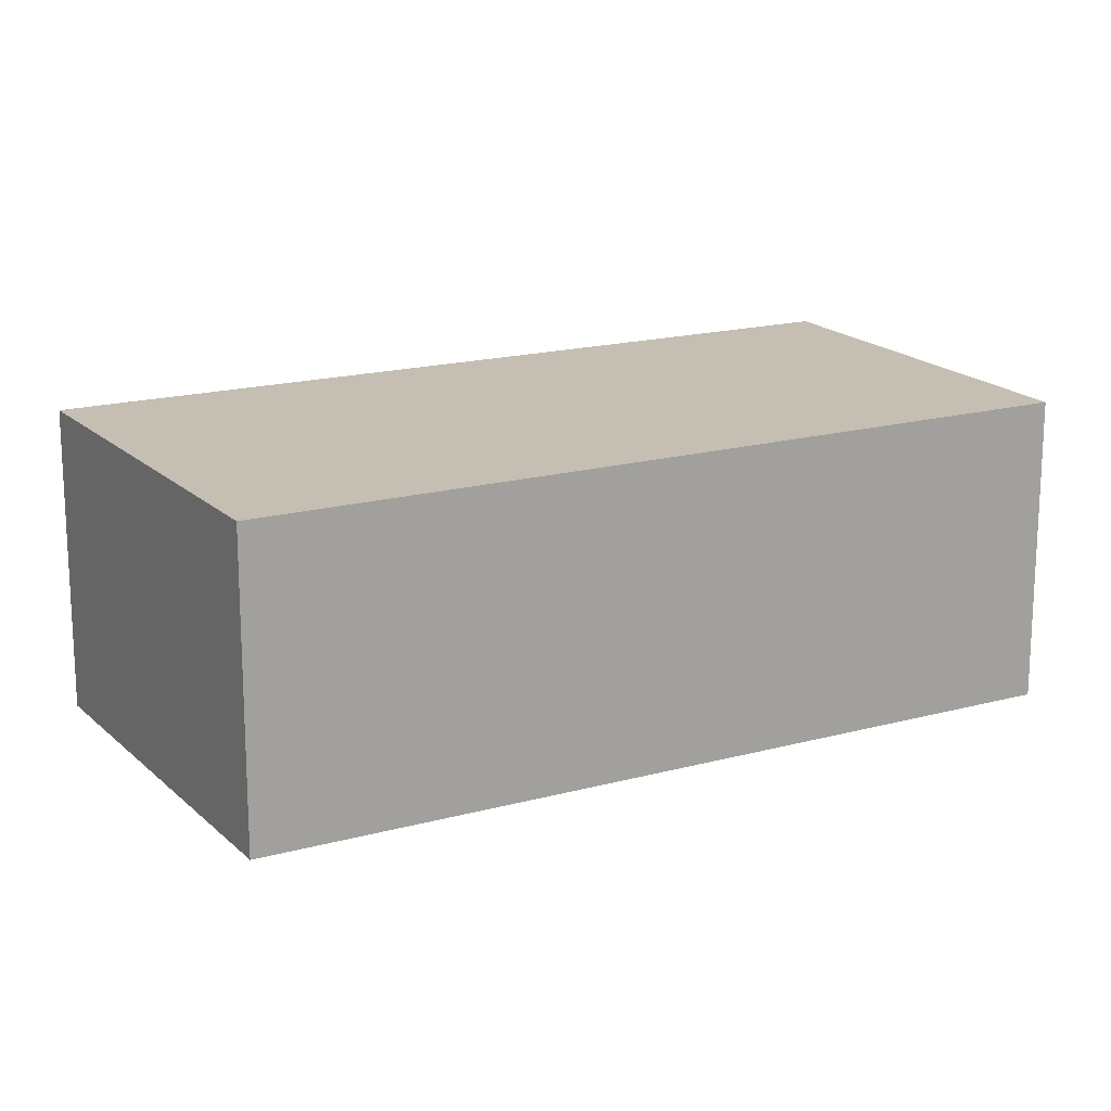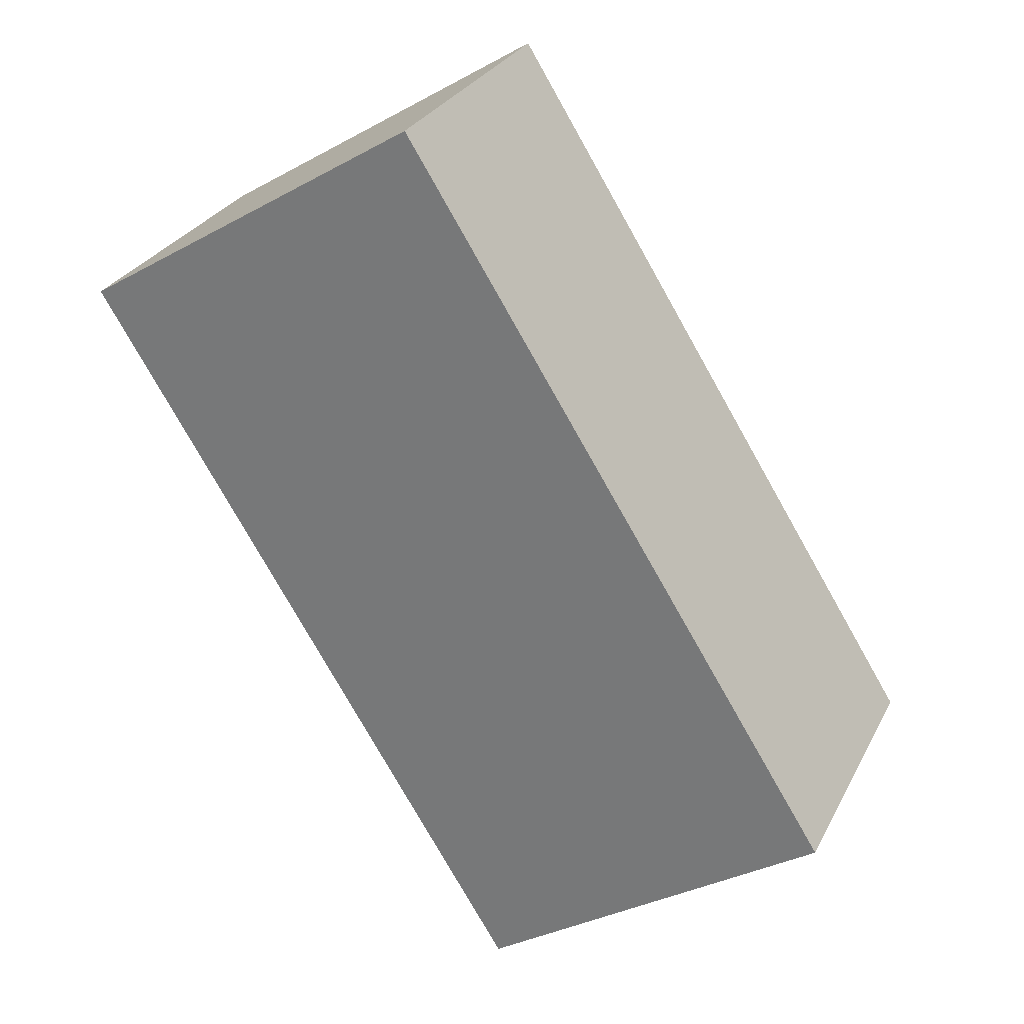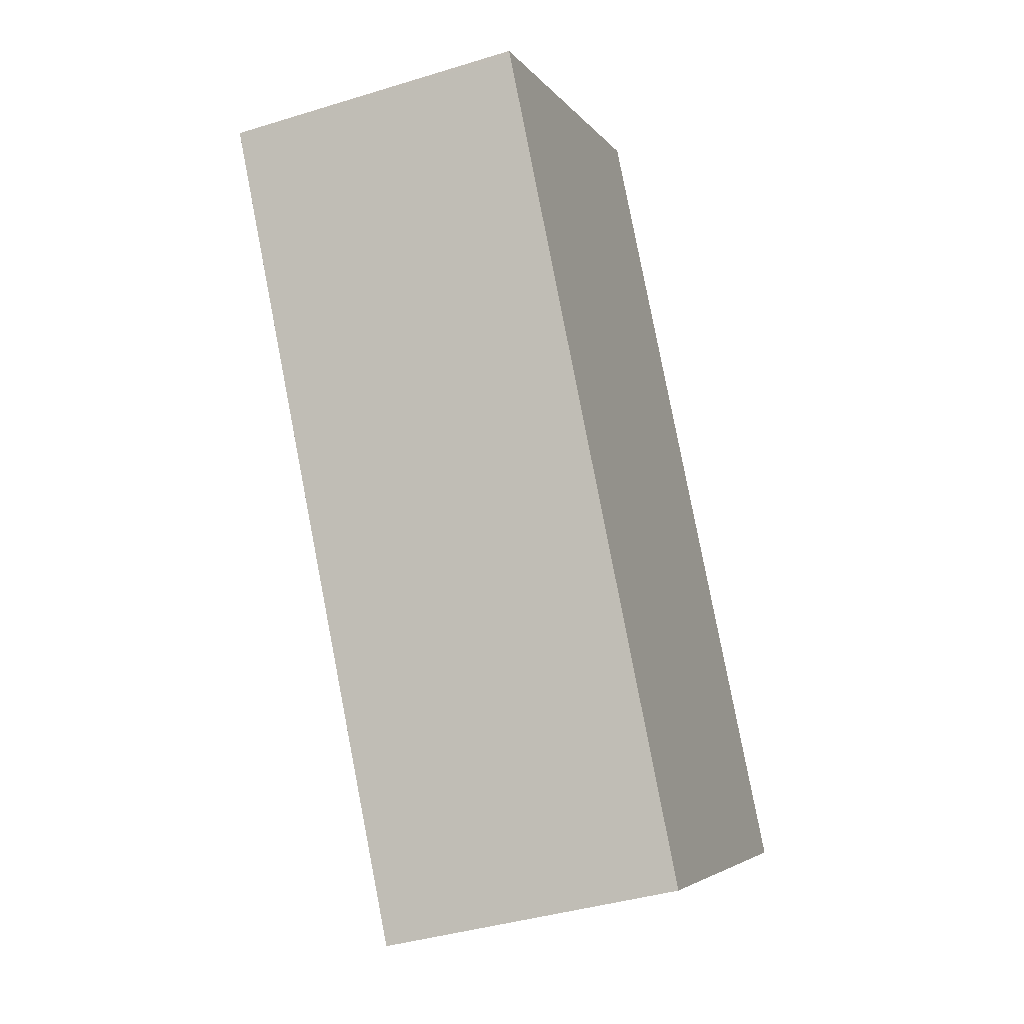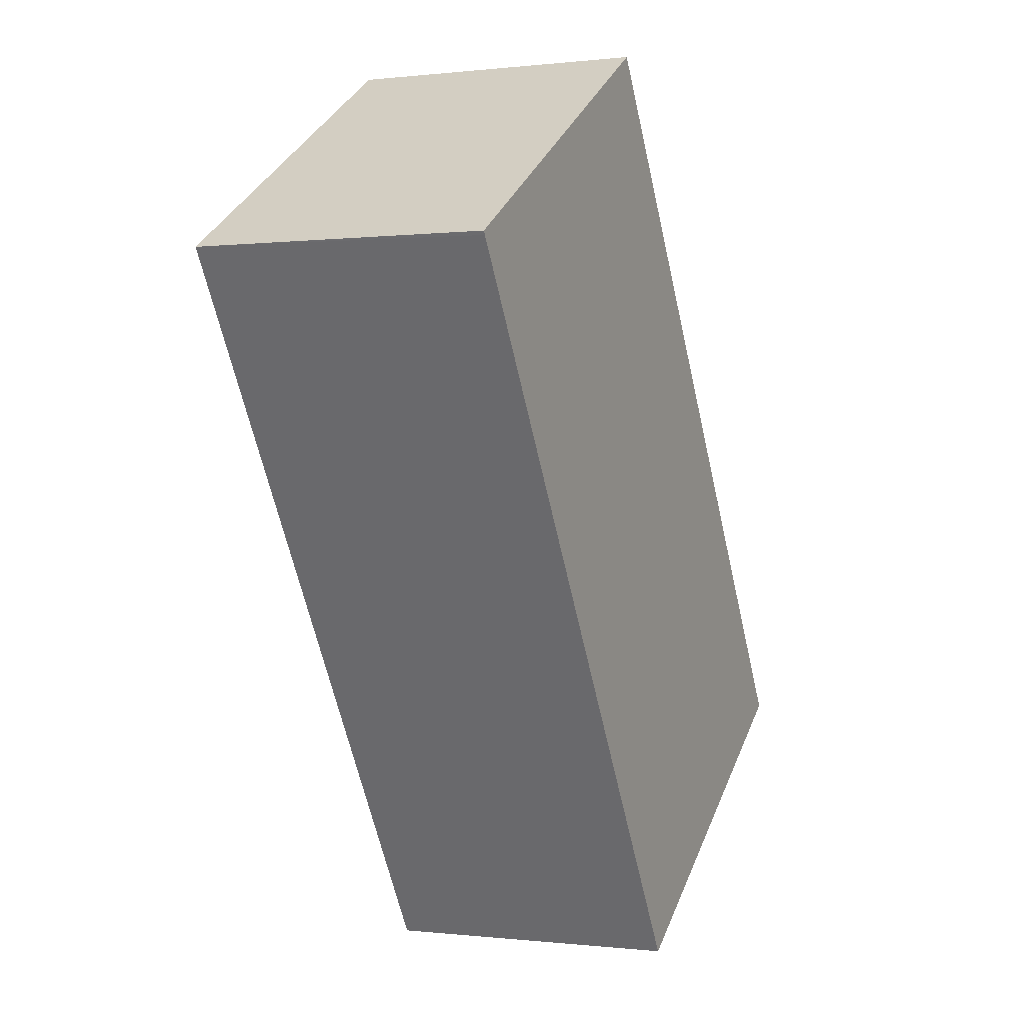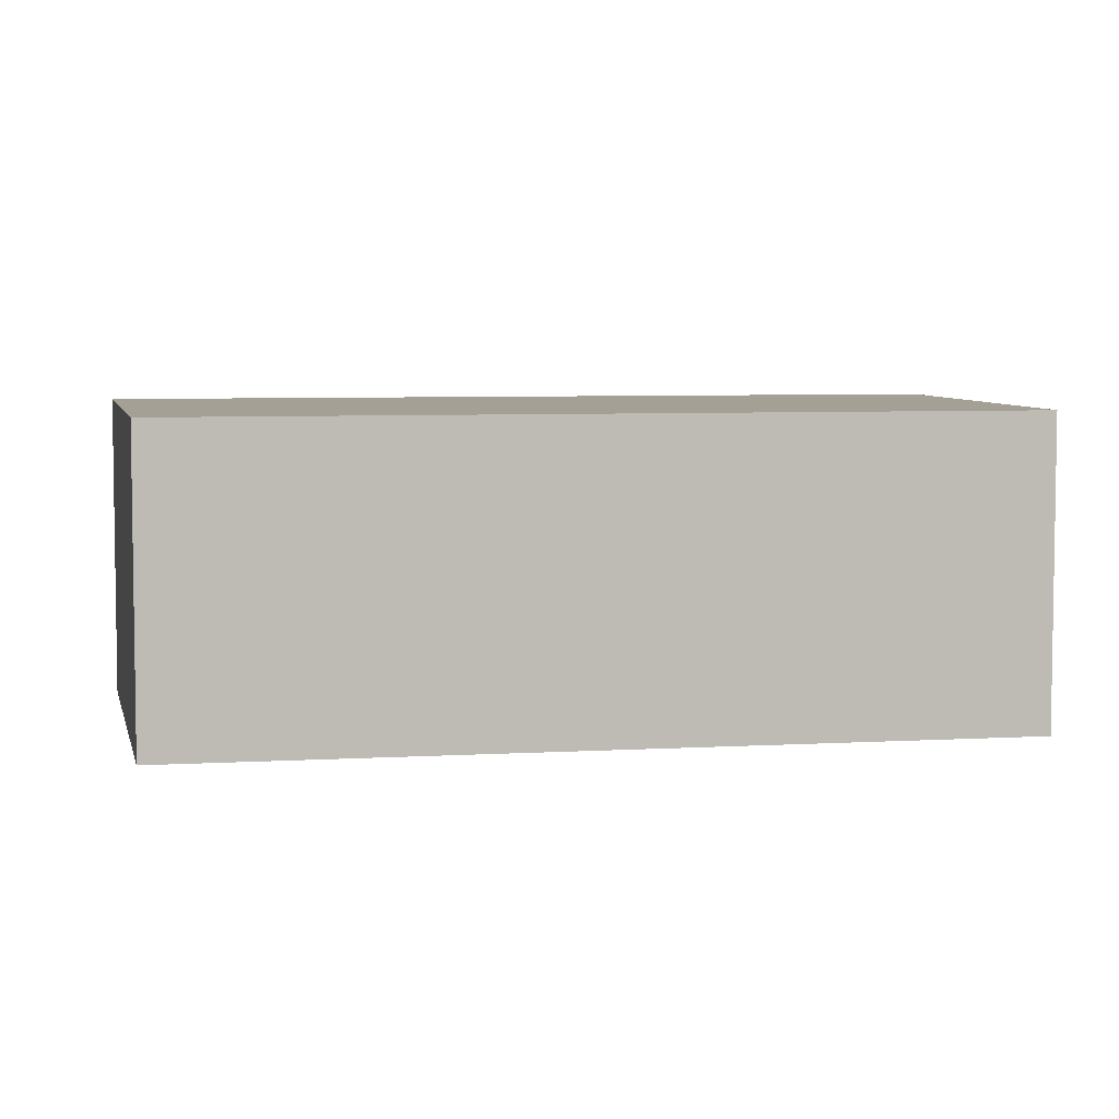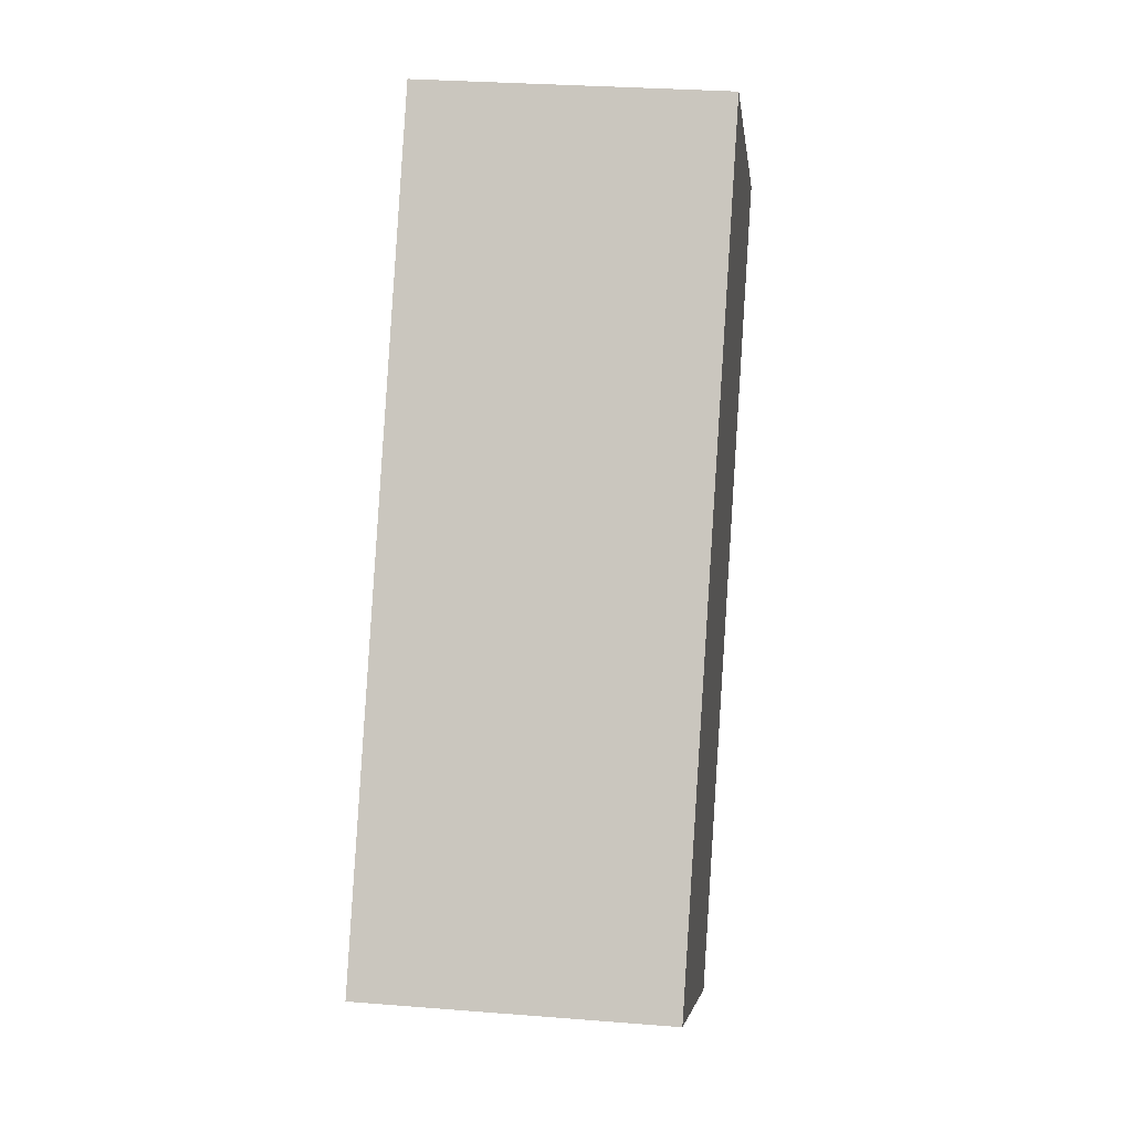
<metadata>
{"format":"obj","ext":"obj","renderer":"f3d","projection":"perspective","resolution":1024,"background":"white","views":[{"elev":17.6,"azim":-86.3,"up":"+Y"},{"elev":28.5,"azim":-157.1,"up":"+Z"},{"elev":-39.3,"azim":111.1,"up":"+Z"},{"elev":-0.1,"azim":114.1,"up":"+Z"},{"elev":5.8,"azim":-68.1,"up":"+Y"},{"elev":29.0,"azim":-83.2,"up":"+Z"}]}
</metadata>
<code>
v  10.73 4.069 6.51
v  9.349 4.069 7.443
v  10.76 4.069 6.56
v  4.744 4.069 -3.197
v  5.995 4.069 9.537
v  0 4.069 2.492e-16
v  5.995 -5.84e-16 9.537
v  9.349 -4.558e-16 7.443
v  10.76 -4.017e-16 6.56
v  4.744 1.958e-16 -3.197
v  10.73 -3.986e-16 6.51
v  0 0 0
g defaultobject
f 1 2 3
f 2 1 4
f 2 4 5
f 5 4 6
f 7 2 5
f 2 7 3
f 3 7 8
f 3 8 9
f 9 1 3
f 1 9 4
f 4 9 10
f 10 9 11
f 10 6 4
f 6 10 12
f 12 5 6
f 5 12 7
f 8 11 9
f 11 8 10
f 10 8 7
f 10 7 12

</code>
